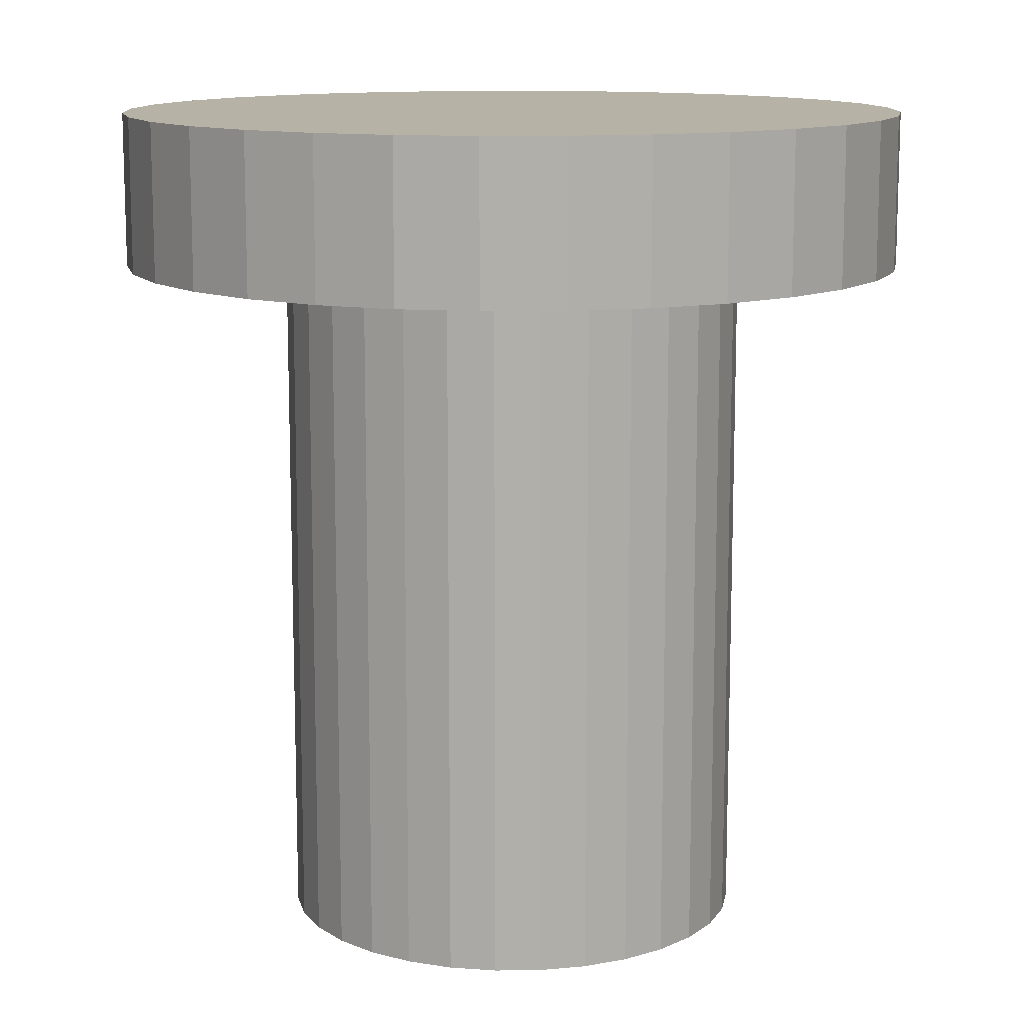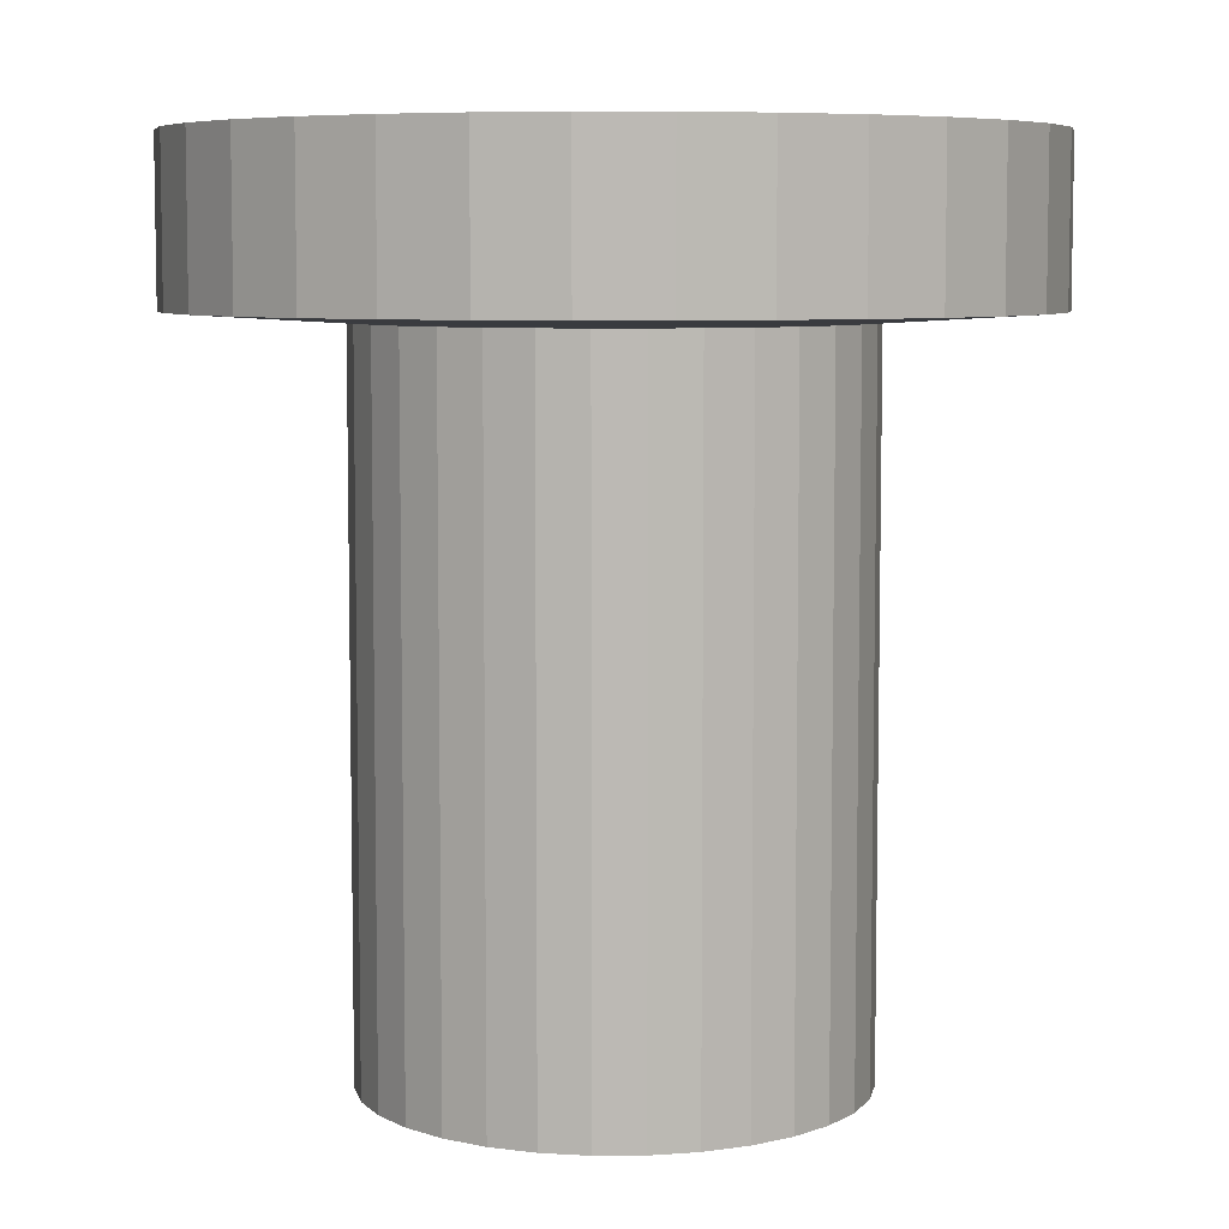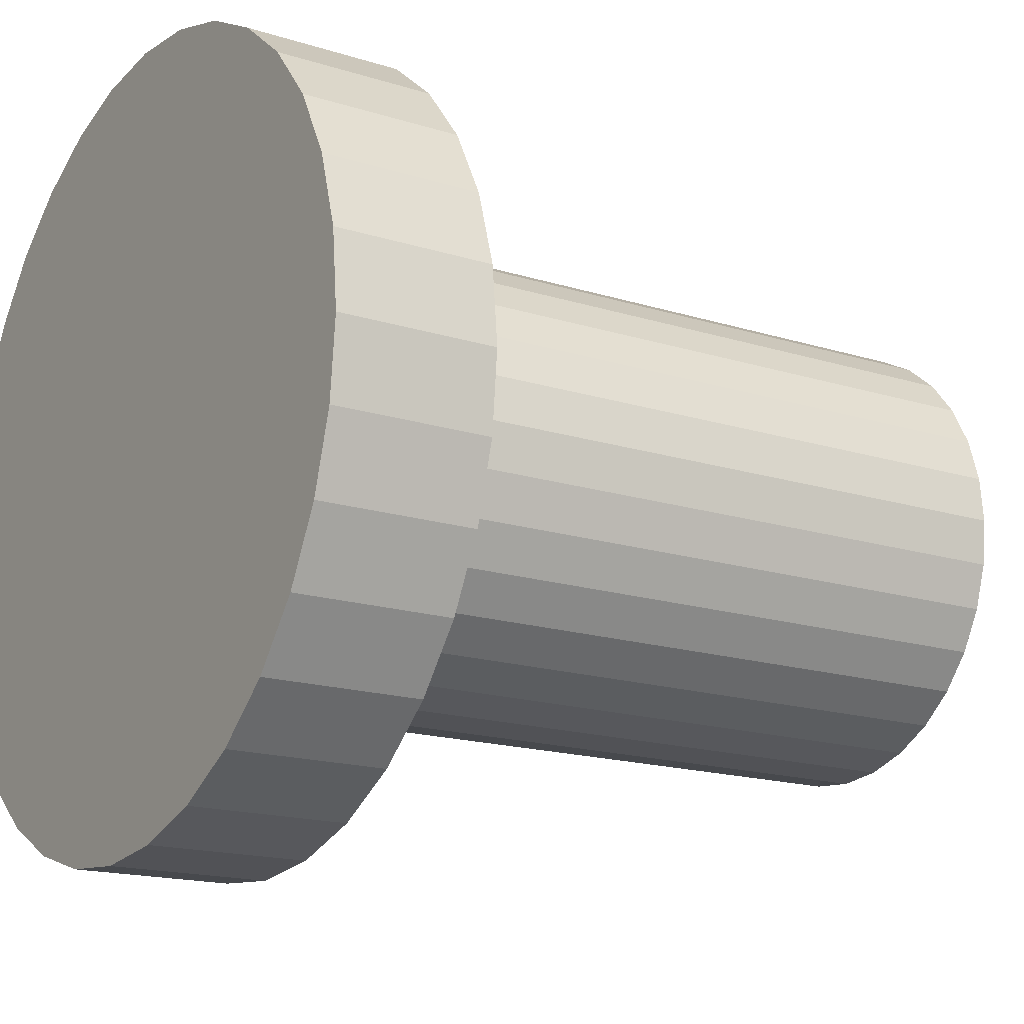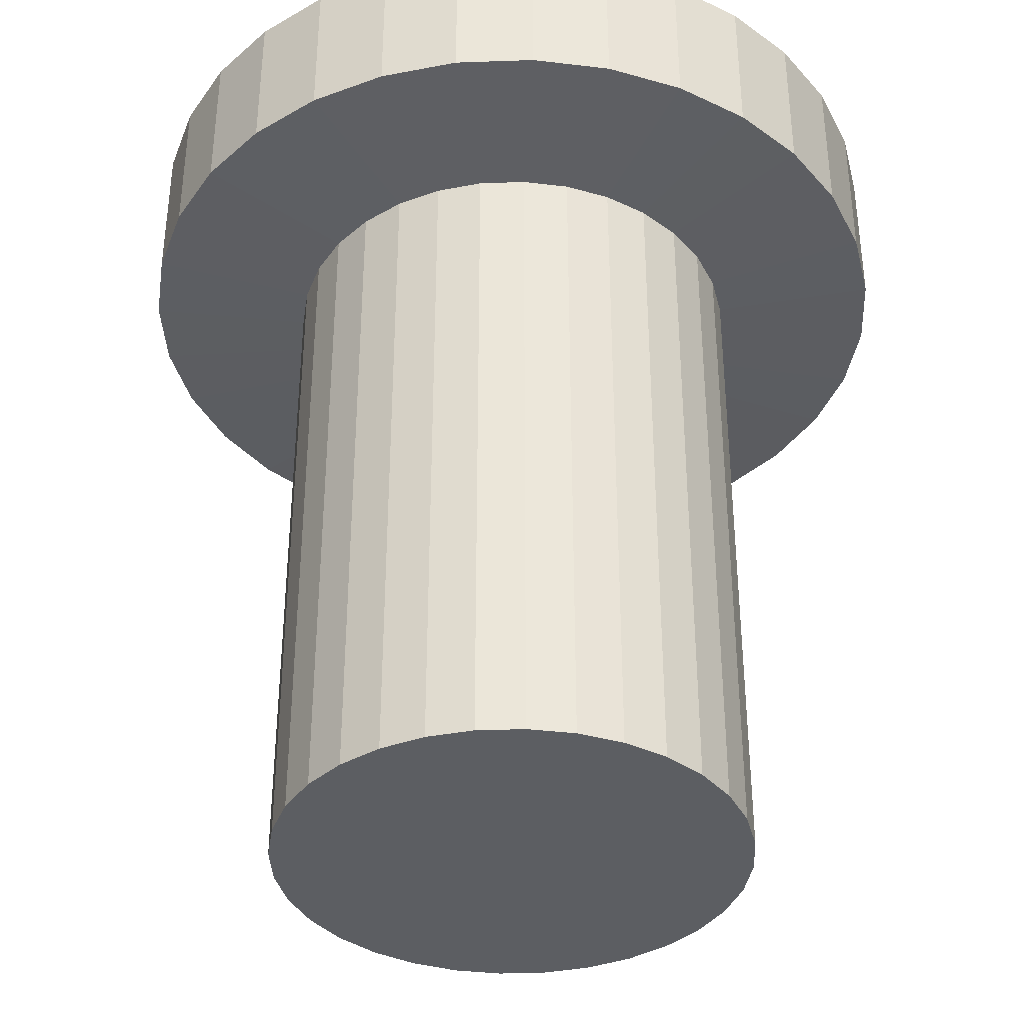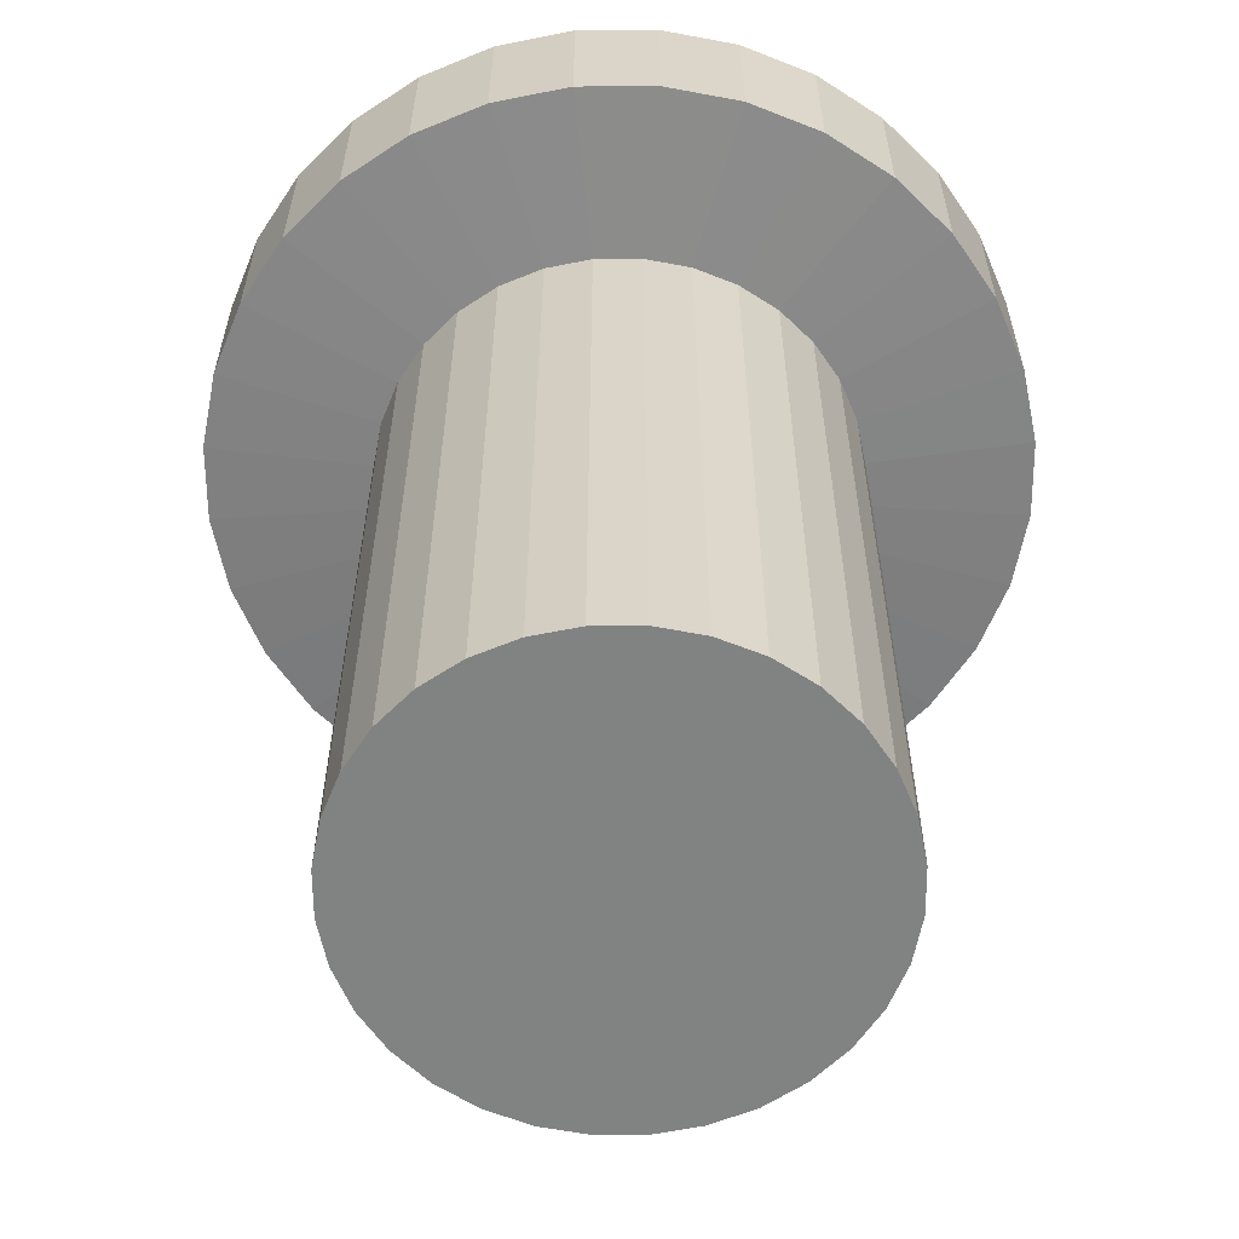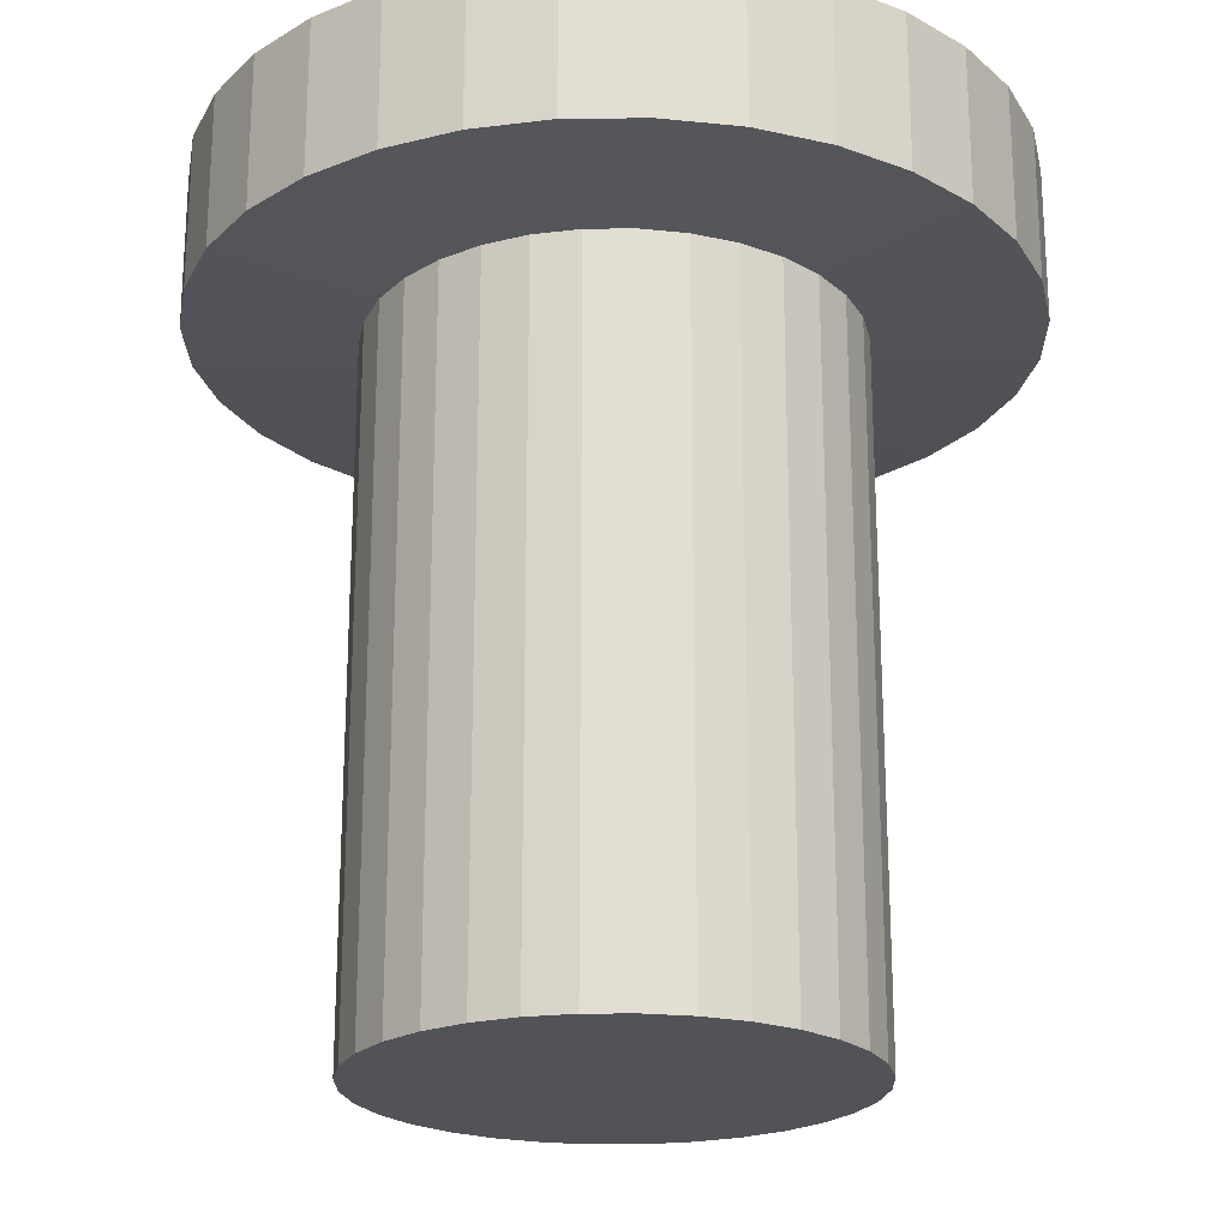
<metadata>
{"format":"obj","ext":"obj","renderer":"f3d","projection":"perspective","resolution":1024,"background":"white","views":[{"elev":12.2,"azim":-119.6,"up":"+Y"},{"elev":6.8,"azim":72.1,"up":"+Y"},{"elev":-16.8,"azim":-122.6,"up":"+Z"},{"elev":-37.5,"azim":-104.3,"up":"+Y"},{"elev":-60.6,"azim":-39.0,"up":"+Y"},{"elev":-22.0,"azim":-4.6,"up":"+Y"}]}
</metadata>
<code>
o Pipe.123
v 1273 3805 4399
v 1270 3805 4400
v 1268 3805 4400
v 1265 3805 4402
v 1263 3805 4403
v 1262 3805 4405
v 1260 3805 4408
v 1260 3805 4410
v 1259 3805 4413
v 1260 3805 4415
v 1260 3805 4418
v 1262 3805 4420
v 1263 3805 4422
v 1265 3805 4424
v 1268 3805 4425
v 1270 3805 4426
v 1273 3805 4426
v 1275 3805 4426
v 1278 3805 4425
v 1280 3805 4424
v 1282 3805 4422
v 1284 3805 4420
v 1285 3805 4418
v 1286 3805 4415
v 1286 3805 4413
v 1286 3805 4410
v 1285 3805 4408
v 1284 3805 4405
v 1282 3805 4403
v 1280 3805 4402
v 1278 3805 4400
v 1275 3805 4400
v 1270 3805 4400
v 1273 3805 4399
v 1268 3805 4400
v 1265 3805 4402
v 1263 3805 4403
v 1262 3805 4405
v 1260 3805 4408
v 1260 3805 4410
v 1259 3805 4413
v 1260 3805 4415
v 1260 3805 4418
v 1262 3805 4420
v 1263 3805 4422
v 1265 3805 4424
v 1268 3805 4425
v 1270 3805 4426
v 1273 3805 4426
v 1275 3805 4426
v 1278 3805 4425
v 1280 3805 4424
v 1282 3805 4422
v 1284 3805 4420
v 1285 3805 4418
v 1286 3805 4415
v 1286 3805 4413
v 1286 3805 4410
v 1285 3805 4408
v 1284 3805 4405
v 1282 3805 4403
v 1280 3805 4402
v 1278 3805 4400
v 1275 3805 4400
v 1270 3844 4400
v 1273 3844 4399
v 1268 3844 4400
v 1265 3844 4402
v 1263 3844 4403
v 1262 3844 4405
v 1260 3844 4408
v 1260 3844 4410
v 1259 3844 4413
v 1260 3844 4415
v 1260 3844 4418
v 1262 3844 4420
v 1263 3844 4422
v 1265 3844 4424
v 1268 3844 4425
v 1270 3844 4426
v 1273 3844 4426
v 1275 3844 4426
v 1278 3844 4425
v 1280 3844 4424
v 1282 3844 4422
v 1284 3844 4420
v 1285 3844 4418
v 1286 3844 4415
v 1286 3844 4413
v 1286 3844 4410
v 1285 3844 4408
v 1284 3844 4405
v 1282 3844 4403
v 1280 3844 4402
v 1278 3844 4400
v 1275 3844 4400
v 1268 3844 4390
v 1273 3844 4390
v 1264 3844 4392
v 1260 3844 4394
v 1257 3844 4397
v 1254 3844 4400
v 1252 3844 4404
v 1251 3844 4408
v 1250 3844 4413
v 1251 3844 4417
v 1252 3844 4421
v 1254 3844 4425
v 1257 3844 4429
v 1260 3844 4432
v 1264 3844 4434
v 1268 3844 4435
v 1273 3844 4435
v 1277 3844 4435
v 1281 3844 4434
v 1285 3844 4432
v 1289 3844 4429
v 1292 3844 4425
v 1294 3844 4421
v 1295 3844 4417
v 1295 3844 4413
v 1295 3844 4408
v 1294 3844 4404
v 1292 3844 4400
v 1289 3844 4397
v 1285 3844 4394
v 1281 3844 4392
v 1277 3844 4390
v 1268 3853 4390
v 1273 3853 4390
v 1264 3853 4392
v 1260 3853 4394
v 1257 3853 4397
v 1254 3853 4400
v 1252 3853 4404
v 1251 3853 4408
v 1250 3853 4413
v 1251 3853 4417
v 1252 3853 4421
v 1254 3853 4425
v 1257 3853 4429
v 1260 3853 4432
v 1264 3853 4434
v 1268 3853 4435
v 1273 3853 4435
v 1277 3853 4435
v 1281 3853 4434
v 1285 3853 4432
v 1289 3853 4429
v 1292 3853 4425
v 1294 3853 4421
v 1295 3853 4417
v 1295 3853 4413
v 1295 3853 4408
v 1294 3853 4404
v 1292 3853 4400
v 1289 3853 4397
v 1285 3853 4394
v 1281 3853 4392
v 1277 3853 4390
f 19 11 3
f 40 71 39
f 26 59 58
f 13 46 45
f 27 60 59
f 14 47 46
f 1 33 34
f 28 61 60
f 15 48 47
f 2 35 33
f 29 62 61
f 16 49 48
f 3 36 35
f 30 63 62
f 17 50 49
f 4 37 36
f 31 64 63
f 18 51 50
f 5 38 37
f 32 34 64
f 19 52 51
f 6 39 38
f 20 53 52
f 7 40 39
f 21 54 53
f 8 41 40
f 22 55 54
f 9 42 41
f 23 56 55
f 10 43 42
f 24 57 56
f 11 44 43
f 25 58 57
f 12 45 44
f 75 106 74
f 54 85 53
f 41 72 40
f 55 86 54
f 42 73 41
f 56 87 55
f 43 74 42
f 57 88 56
f 44 75 43
f 58 89 57
f 45 76 44
f 59 90 58
f 46 77 45
f 60 91 59
f 47 78 46
f 33 66 34
f 61 92 60
f 48 79 47
f 35 65 33
f 62 93 61
f 49 80 48
f 36 67 35
f 63 94 62
f 50 81 49
f 37 68 36
f 64 95 63
f 51 82 50
f 38 69 37
f 34 96 64
f 52 83 51
f 39 70 38
f 53 84 52
f 114 145 113
f 89 120 88
f 75 108 107
f 90 121 89
f 77 108 76
f 91 122 90
f 78 109 77
f 92 123 91
f 78 111 110
f 66 97 98
f 93 124 92
f 80 111 79
f 67 97 65
f 94 125 93
f 81 112 80
f 67 100 99
f 95 126 94
f 82 113 81
f 68 101 100
f 95 128 127
f 82 115 114
f 70 101 69
f 66 128 96
f 83 116 115
f 71 102 70
f 85 116 84
f 71 104 103
f 86 117 85
f 72 105 104
f 86 119 118
f 73 106 105
f 87 120 119
f 145 153 130
f 101 132 100
f 128 159 127
f 115 146 114
f 102 133 101
f 98 160 128
f 116 147 115
f 103 134 102
f 117 148 116
f 104 135 103
f 118 149 117
f 105 136 104
f 119 150 118
f 106 137 105
f 120 151 119
f 107 138 106
f 121 152 120
f 108 139 107
f 122 153 121
f 109 140 108
f 123 154 122
f 110 141 109
f 124 155 123
f 111 142 110
f 97 130 98
f 125 156 124
f 112 143 111
f 99 129 97
f 126 157 125
f 113 144 112
f 100 131 99
f 127 158 126
f 3 2 1
f 1 32 31
f 31 30 29
f 29 28 27
f 27 26 25
f 25 24 23
f 23 22 21
f 21 20 19
f 19 18 17
f 17 16 15
f 15 14 13
f 13 12 11
f 11 10 9
f 9 8 7
f 7 6 5
f 5 4 3
f 3 1 31
f 31 29 27
f 27 25 23
f 23 21 19
f 19 17 15
f 15 13 11
f 11 9 7
f 7 5 3
f 3 31 27
f 27 23 19
f 19 15 11
f 11 7 3
f 3 27 19
f 40 72 71
f 26 27 59
f 13 14 46
f 27 28 60
f 14 15 47
f 1 2 33
f 28 29 61
f 15 16 48
f 2 3 35
f 29 30 62
f 16 17 49
f 3 4 36
f 30 31 63
f 17 18 50
f 4 5 37
f 31 32 64
f 18 19 51
f 5 6 38
f 32 1 34
f 19 20 52
f 6 7 39
f 20 21 53
f 7 8 40
f 21 22 54
f 8 9 41
f 22 23 55
f 9 10 42
f 23 24 56
f 10 11 43
f 24 25 57
f 11 12 44
f 25 26 58
f 12 13 45
f 75 107 106
f 54 86 85
f 41 73 72
f 55 87 86
f 42 74 73
f 56 88 87
f 43 75 74
f 57 89 88
f 44 76 75
f 58 90 89
f 45 77 76
f 59 91 90
f 46 78 77
f 60 92 91
f 47 79 78
f 33 65 66
f 61 93 92
f 48 80 79
f 35 67 65
f 62 94 93
f 49 81 80
f 36 68 67
f 63 95 94
f 50 82 81
f 37 69 68
f 64 96 95
f 51 83 82
f 38 70 69
f 34 66 96
f 52 84 83
f 39 71 70
f 53 85 84
f 114 146 145
f 89 121 120
f 75 76 108
f 90 122 121
f 77 109 108
f 91 123 122
f 78 110 109
f 92 124 123
f 78 79 111
f 66 65 97
f 93 125 124
f 80 112 111
f 67 99 97
f 94 126 125
f 81 113 112
f 67 68 100
f 95 127 126
f 82 114 113
f 68 69 101
f 95 96 128
f 82 83 115
f 70 102 101
f 66 98 128
f 83 84 116
f 71 103 102
f 85 117 116
f 71 72 104
f 86 118 117
f 72 73 105
f 86 87 119
f 73 74 106
f 87 88 120
f 130 129 131
f 131 132 133
f 133 134 135
f 135 136 137
f 137 138 139
f 139 140 141
f 141 142 143
f 143 144 145
f 145 146 147
f 147 148 149
f 149 150 151
f 151 152 153
f 153 154 155
f 155 156 157
f 157 158 159
f 159 160 130
f 130 131 133
f 133 135 137
f 137 139 141
f 141 143 145
f 145 147 149
f 149 151 153
f 153 155 157
f 157 159 130
f 130 133 137
f 137 141 145
f 145 149 153
f 153 157 130
f 130 137 145
f 101 133 132
f 128 160 159
f 115 147 146
f 102 134 133
f 98 130 160
f 116 148 147
f 103 135 134
f 117 149 148
f 104 136 135
f 118 150 149
f 105 137 136
f 119 151 150
f 106 138 137
f 120 152 151
f 107 139 138
f 121 153 152
f 108 140 139
f 122 154 153
f 109 141 140
f 123 155 154
f 110 142 141
f 124 156 155
f 111 143 142
f 97 129 130
f 125 157 156
f 112 144 143
f 99 131 129
f 126 158 157
f 113 145 144
f 100 132 131
f 127 159 158

</code>
